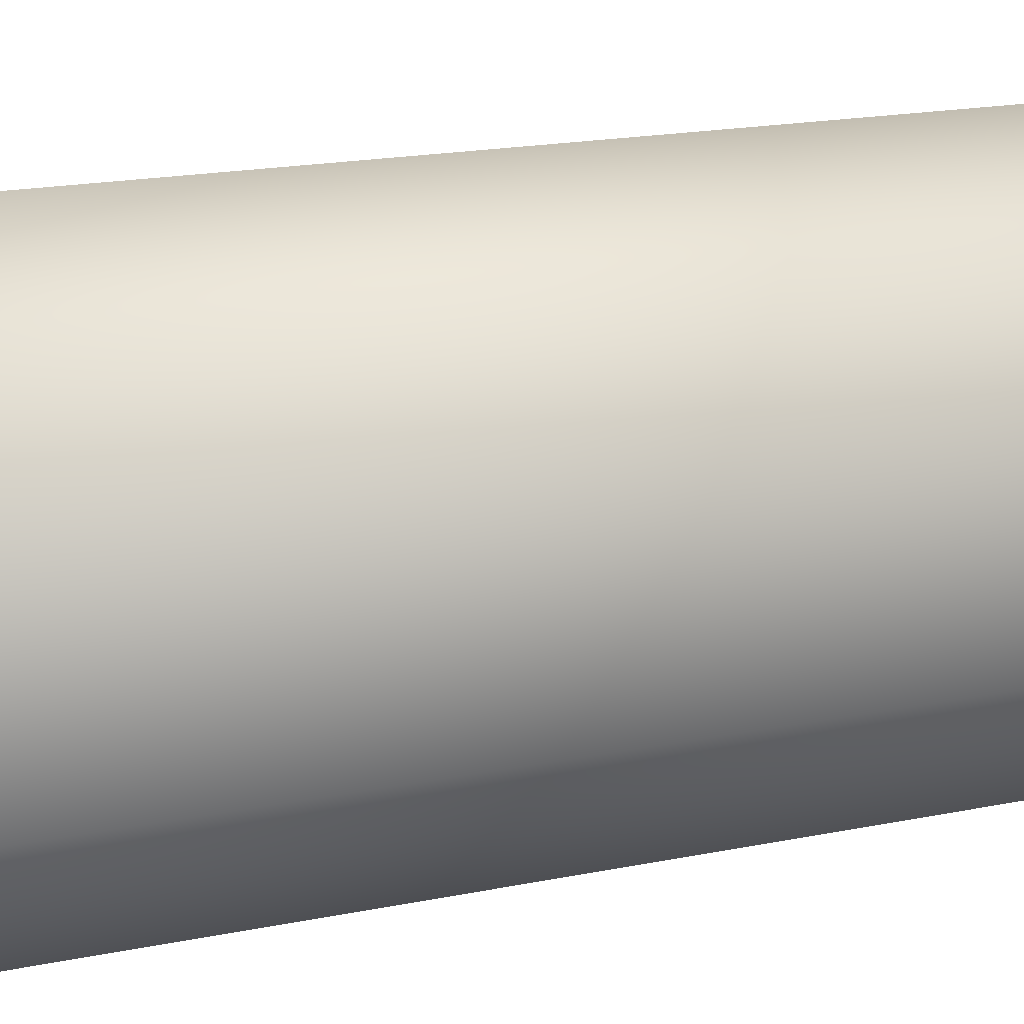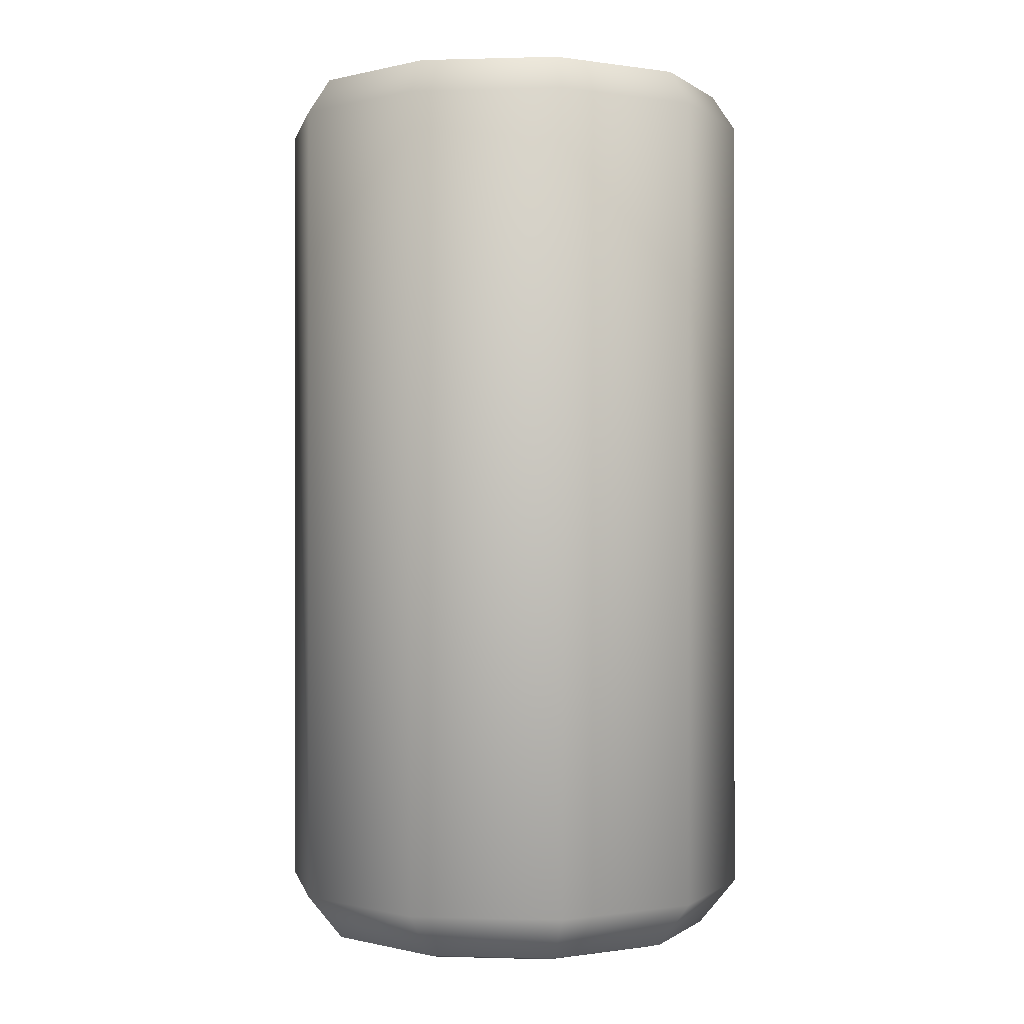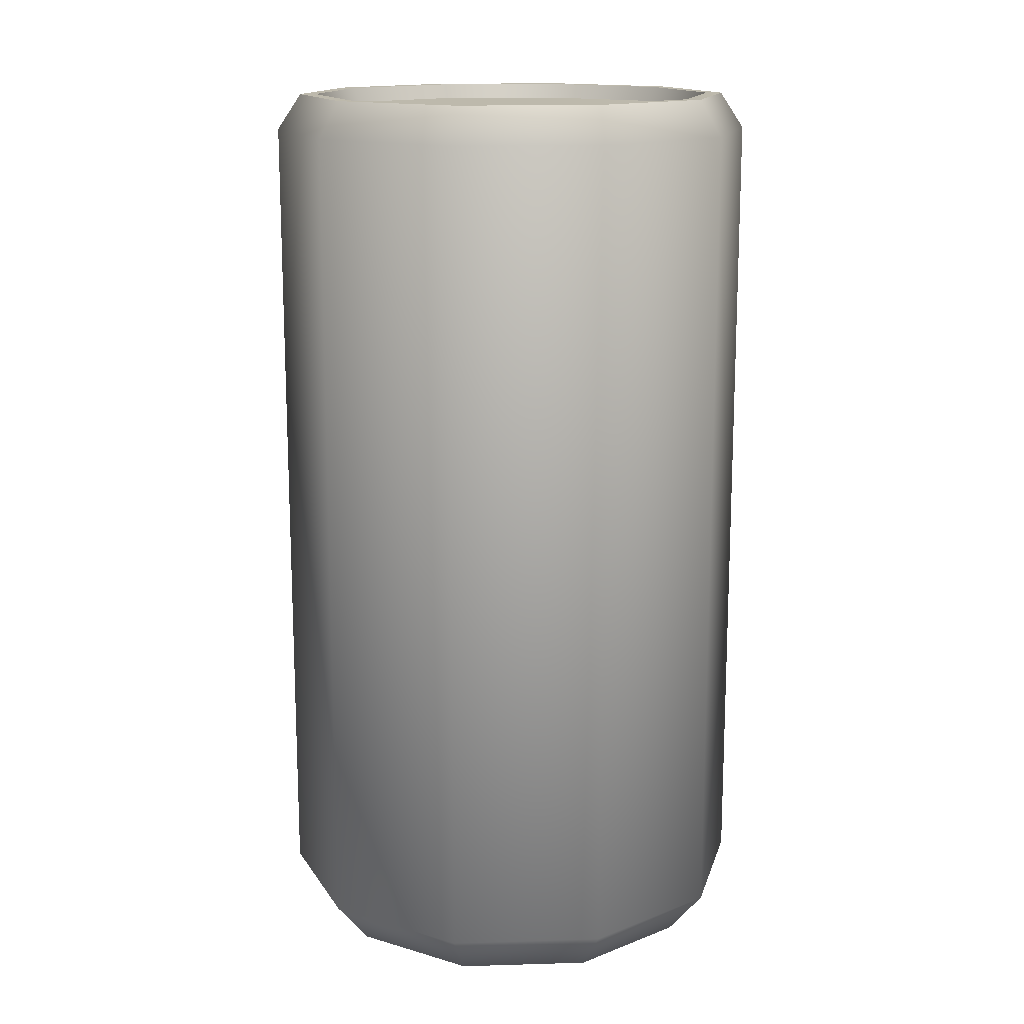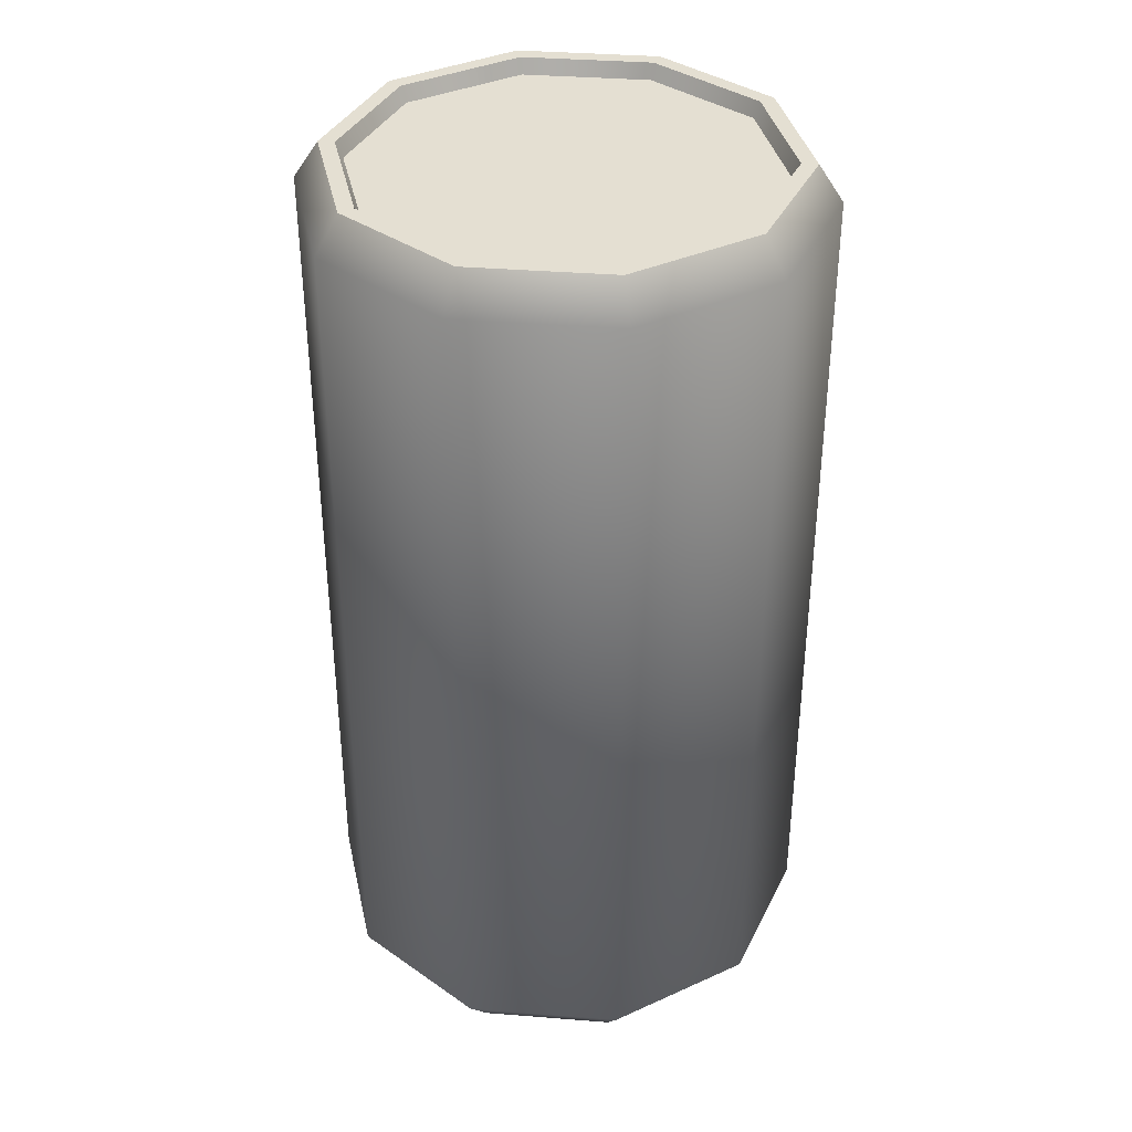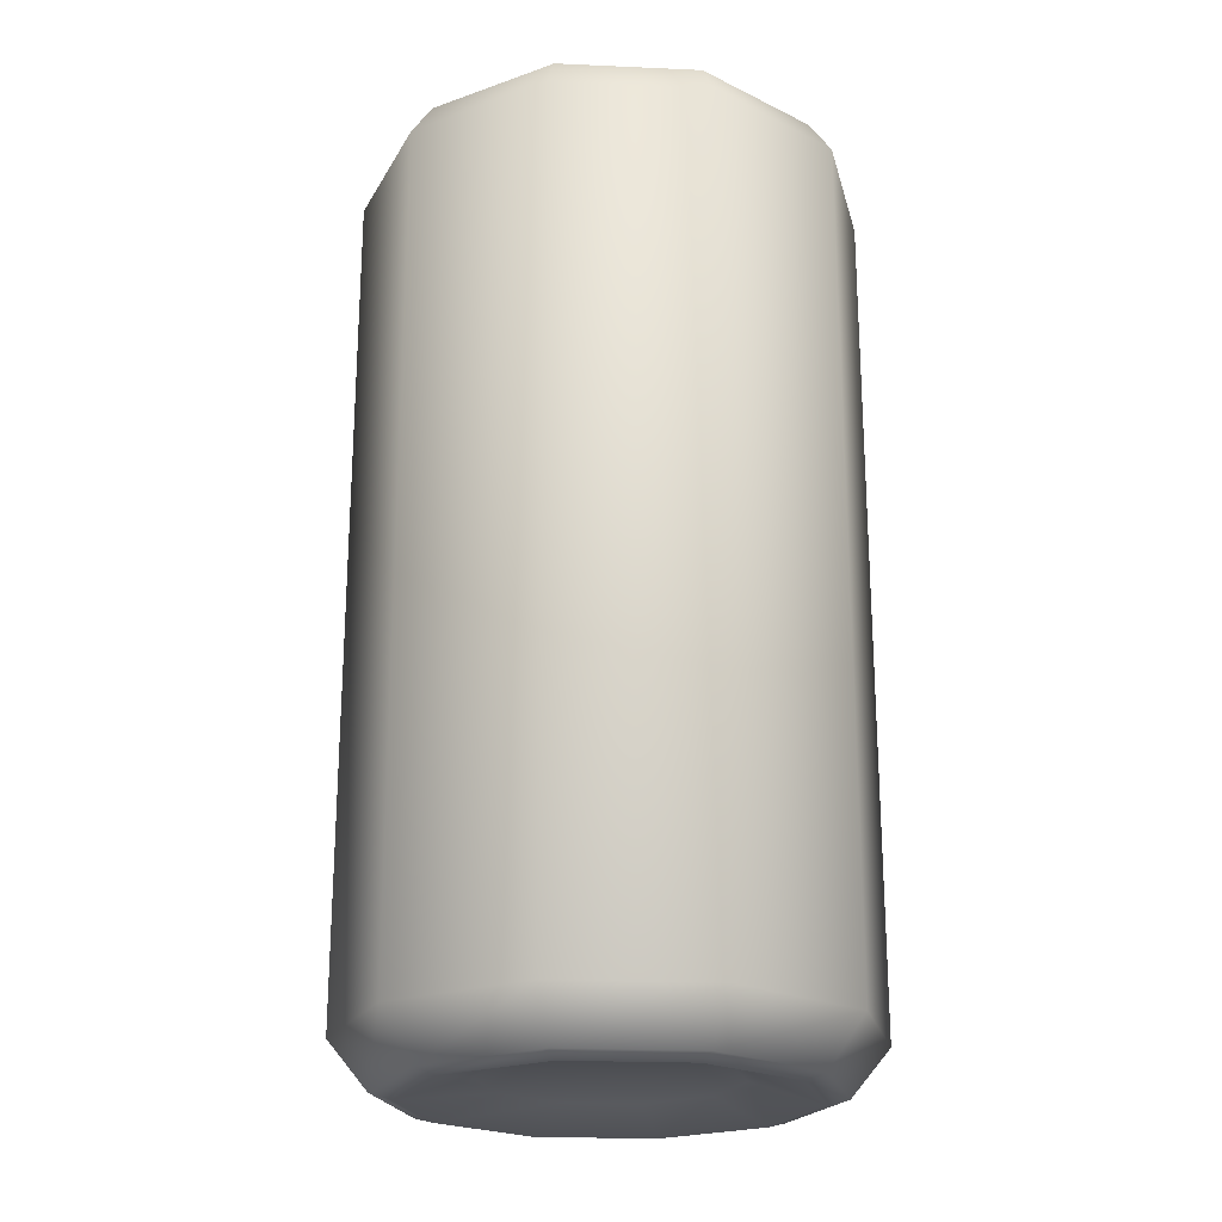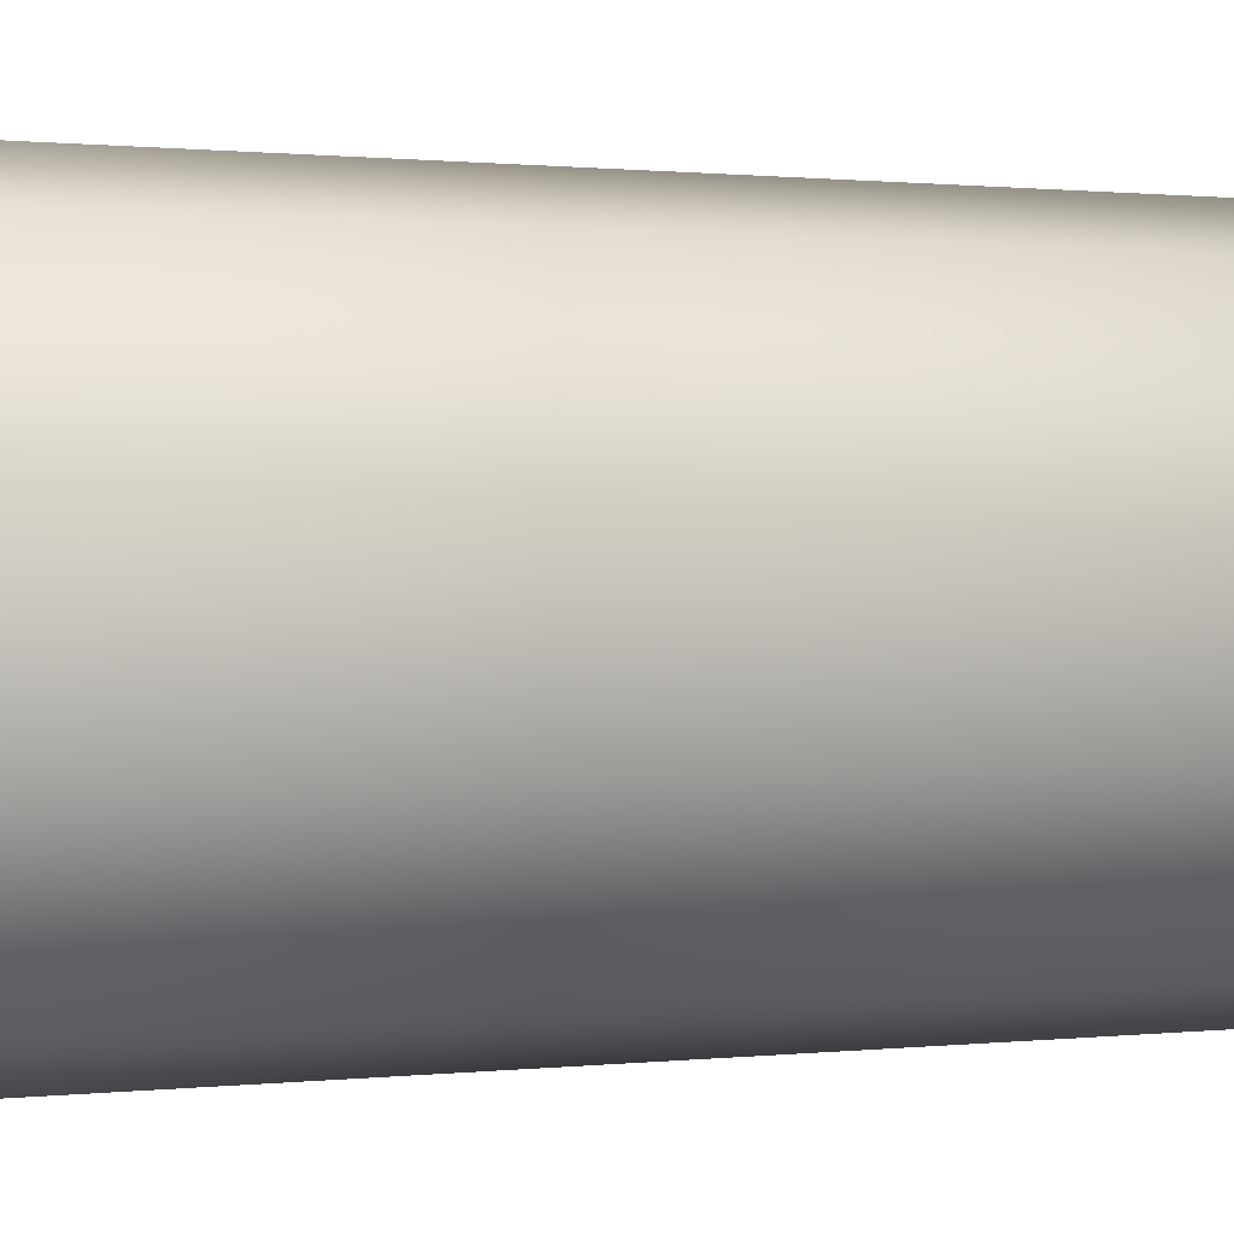
<metadata>
{"format":"obj","ext":"obj","renderer":"f3d","projection":"perspective","resolution":1024,"background":"white","views":[{"elev":18.9,"azim":68.8,"up":"+Z"},{"elev":-0.1,"azim":-155.7,"up":"+Y"},{"elev":15.0,"azim":-129.7,"up":"+Y"},{"elev":37.1,"azim":167.8,"up":"+Y"},{"elev":-22.1,"azim":-58.4,"up":"+Y"},{"elev":0.6,"azim":-114.7,"up":"+Z"}]}
</metadata>
<code>
o Soda
v -0.02204 0.09918 -0.03033
v -0 0.09918 -0.03749
v -0.03566 0.09918 -0.01158
v -0.03566 0.09918 0.01158
v -0.02204 0.09918 0.03033
v -0 0.09918 0.03749
v 0.02204 0.09918 0.03033
v 0.03565 0.09918 0.01158
v 0.03565 0.09918 -0.01158
v 0.02204 0.09918 -0.03033
v -0 -0.05717 -0.04467
v -0 -0.06291 -0.02167
v -0.01274 -0.06291 -0.01753
v -0.02626 -0.05717 -0.03614
v -0.02061 -0.06291 -0.006696
v -0.04248 -0.05717 -0.0138
v -0.02061 -0.06291 0.006696
v -0.04248 -0.05717 0.0138
v -0.01274 -0.06291 0.01753
v -0.02626 -0.05717 0.03614
v -0 -0.06291 0.02167
v -0 -0.05717 0.04467
v 0.01274 -0.06291 0.01753
v 0.02625 -0.05717 0.03614
v 0.02061 -0.06291 0.006696
v 0.04248 -0.05717 0.0138
v 0.02061 -0.06291 -0.006696
v 0.04248 -0.05717 -0.0138
v 0.01274 -0.06291 -0.01753
v 0.02625 -0.05717 -0.03614
v -0.02626 0.09265 -0.03614
v -0 0.09265 -0.04467
v -0.04248 0.09265 -0.0138
v -0.04248 0.09265 0.0138
v -0.02626 0.09265 0.03614
v -0 0.09265 0.04467
v 0.02625 0.09265 0.03614
v 0.04248 0.09265 0.0138
v 0.04248 0.09265 -0.0138
v 0.02625 0.09265 -0.03614
v -0.0237 0.09918 -0.03262
v -0 0.09918 -0.04032
v -0.03835 0.09918 -0.01246
v -0.03835 0.09918 0.01246
v -0.0237 0.09918 0.03262
v -0 0.09918 0.04032
v 0.0237 0.09918 0.03262
v 0.03835 0.09918 0.01246
v 0.03835 0.09918 -0.01246
v 0.0237 0.09918 -0.03262
v -0.02134 0.09646 -0.02937
v -0 0.09646 -0.0363
v -0.03452 0.09646 -0.01122
v -0.03452 0.09646 0.01122
v -0.02134 0.09646 0.02937
v -0 0.09646 0.0363
v 0.02134 0.09646 0.02937
v 0.03452 0.09646 0.01122
v 0.03452 0.09646 -0.01122
v 0.02134 0.09646 -0.02937
v -0 -0.06552 -0.03783
v -0 -0.06656 -0.03405
v -0.02001 -0.06656 -0.02755
v -0.02224 -0.06552 -0.0306
v -0.03238 -0.06656 -0.01052
v -0.03598 -0.06552 -0.01169
v -0.03238 -0.06656 0.01052
v -0.03598 -0.06552 0.01169
v -0.02001 -0.06656 0.02755
v -0.02224 -0.06552 0.0306
v -0 -0.06656 0.03405
v -0 -0.06552 0.03783
v 0.02001 -0.06656 0.02755
v 0.02223 -0.06552 0.0306
v 0.03238 -0.06656 0.01052
v 0.03598 -0.06552 0.01169
v 0.03238 -0.06656 -0.01052
v 0.03598 -0.06552 -0.01169
v 0.02001 -0.06656 -0.02755
v 0.02223 -0.06552 -0.0306
f 3 4 54 53
f 13 12 29 27 25 23 21 19 17 15
f 29 12 62 79
f 13 15 65 63
f 15 17 67 65
f 17 19 69 67
f 19 21 71 69
f 21 23 73 71
f 23 25 75 73
f 25 27 77 75
f 27 29 79 77
f 14 11 61 64
f 16 14 64 66
f 18 16 66 68
f 20 18 68 70
f 22 20 70 72
f 24 22 72 74
f 26 24 74 76
f 28 26 76 78
f 30 28 78 80
f 12 13 63 62
f 41 42 32 31
f 43 41 31 33
f 44 43 33 34
f 45 44 34 35
f 46 45 35 36
f 47 46 36 37
f 48 47 37 38
f 49 48 38 39
f 50 49 39 40
f 42 50 40 32
f 1 2 42 41
f 3 1 41 43
f 4 3 43 44
f 5 4 44 45
f 6 5 45 46
f 7 6 46 47
f 8 7 47 48
f 9 8 48 49
f 10 9 49 50
f 2 10 50 42
f 10 2 52 60
f 7 8 58 57
f 4 5 55 54
f 2 1 51 52
f 8 9 59 58
f 5 6 56 55
f 1 3 53 51
f 9 10 60 59
f 6 7 57 56
f 62 63 64 61
f 63 65 66 64
f 65 67 68 66
f 67 69 70 68
f 69 71 72 70
f 71 73 74 72
f 73 75 76 74
f 75 77 78 76
f 77 79 80 78
f 79 62 61 80
f 11 30 80 61
f 30 11 32 40
f 20 22 36 35
f 28 30 40 39
f 22 24 37 36
f 16 18 34 33
f 24 26 38 37
f 18 20 35 34
f 14 16 33 31
f 26 28 39 38
f 11 14 31 32
f 51 53 54 55 56 57 58 59 60 52

</code>
